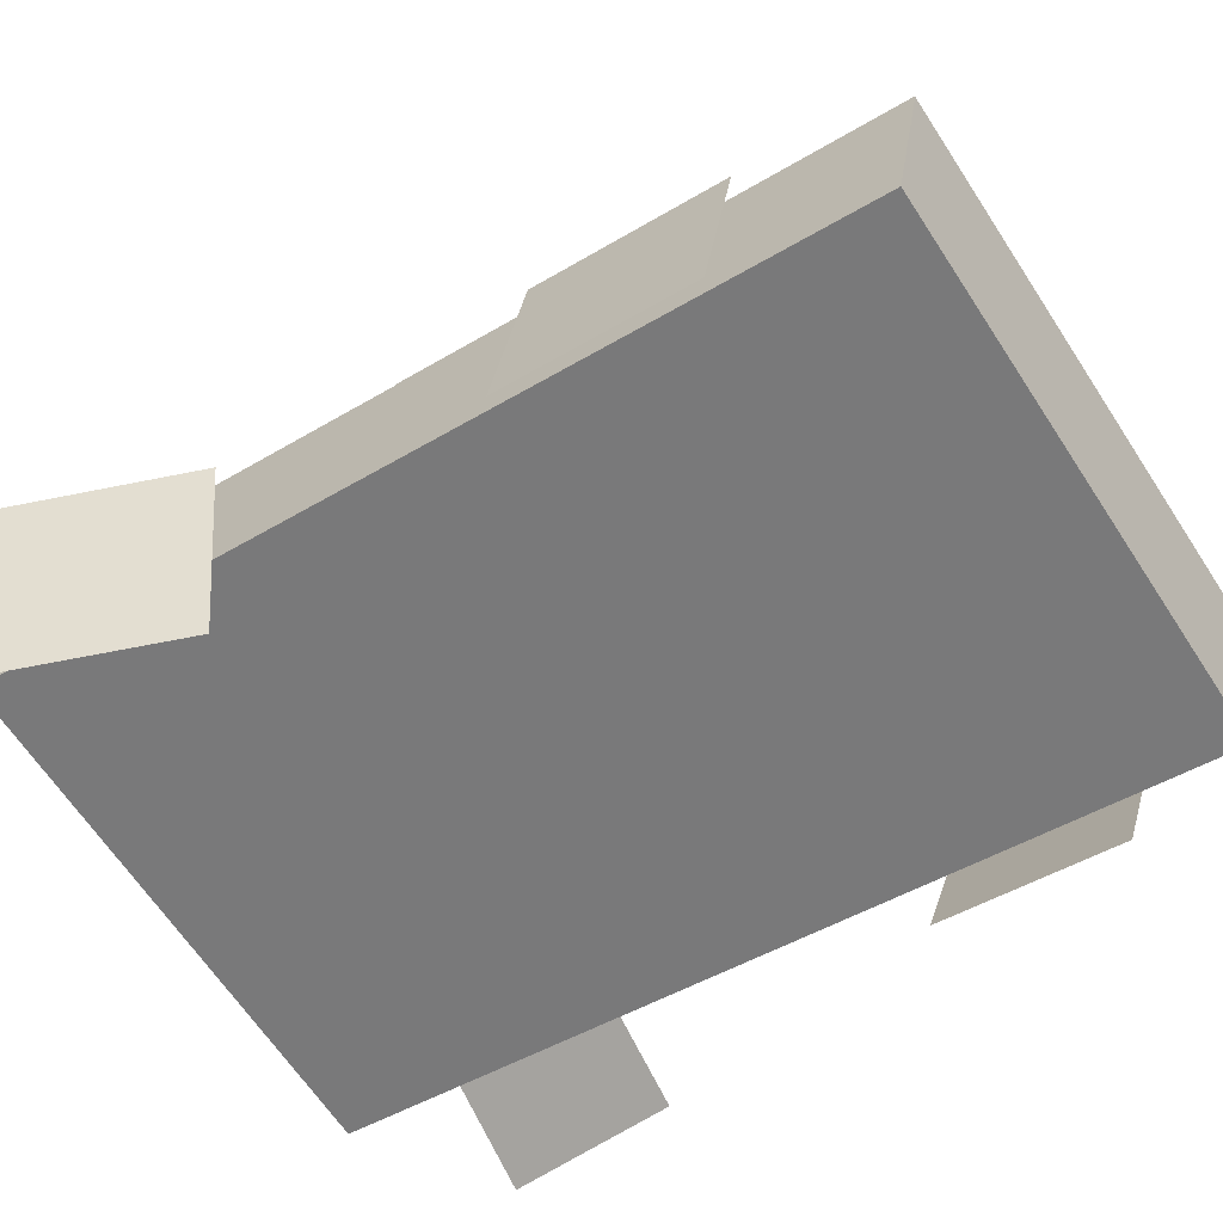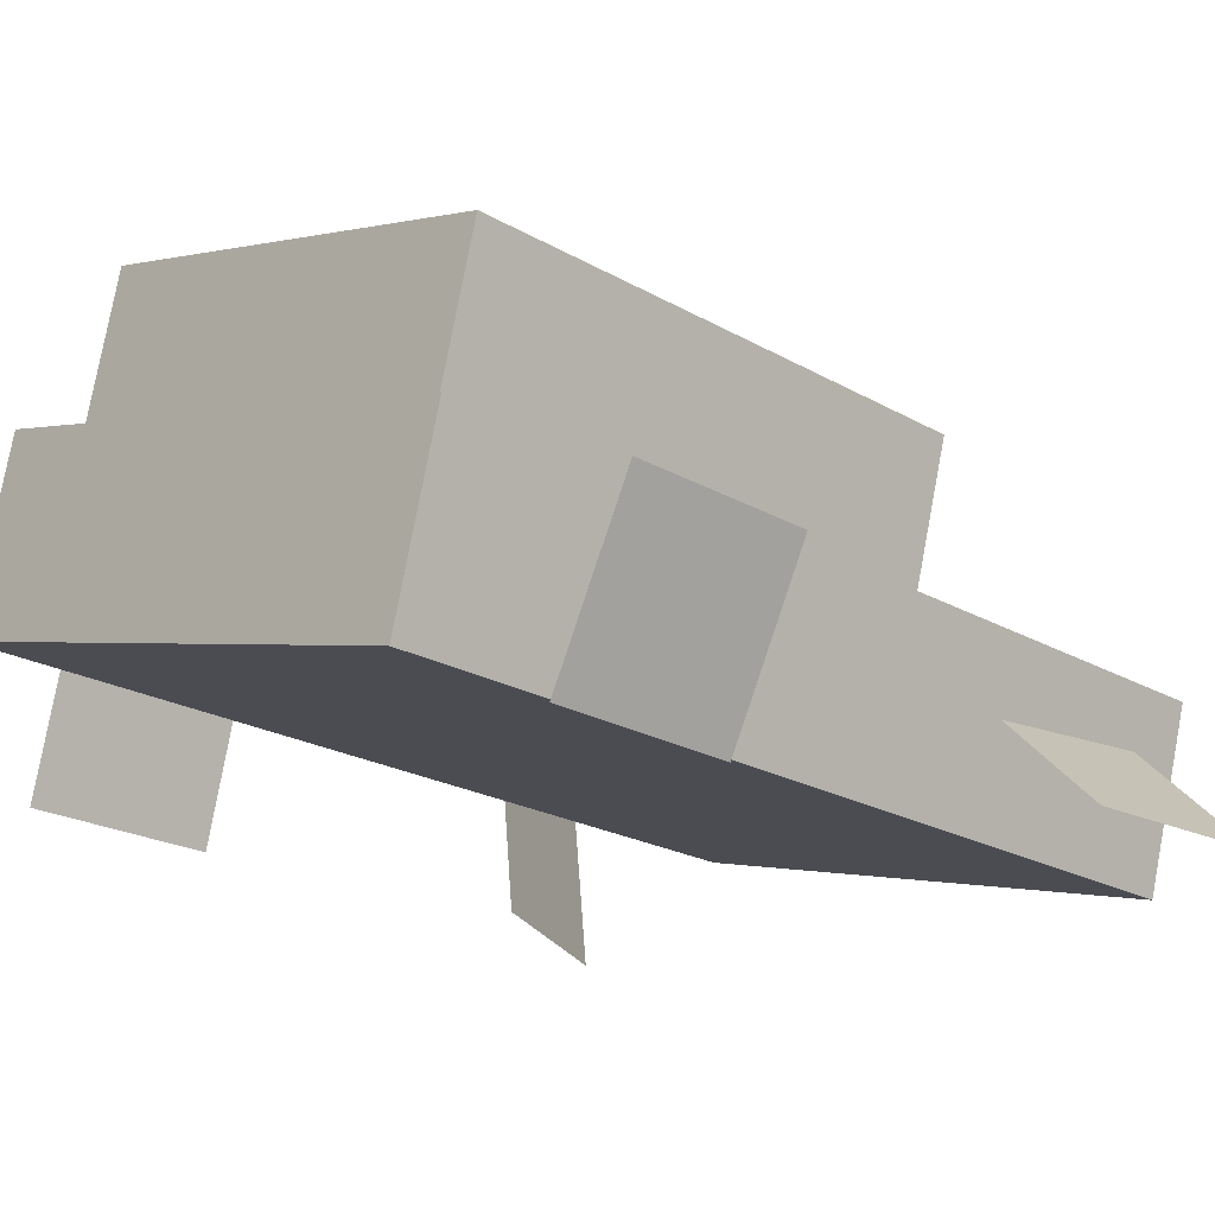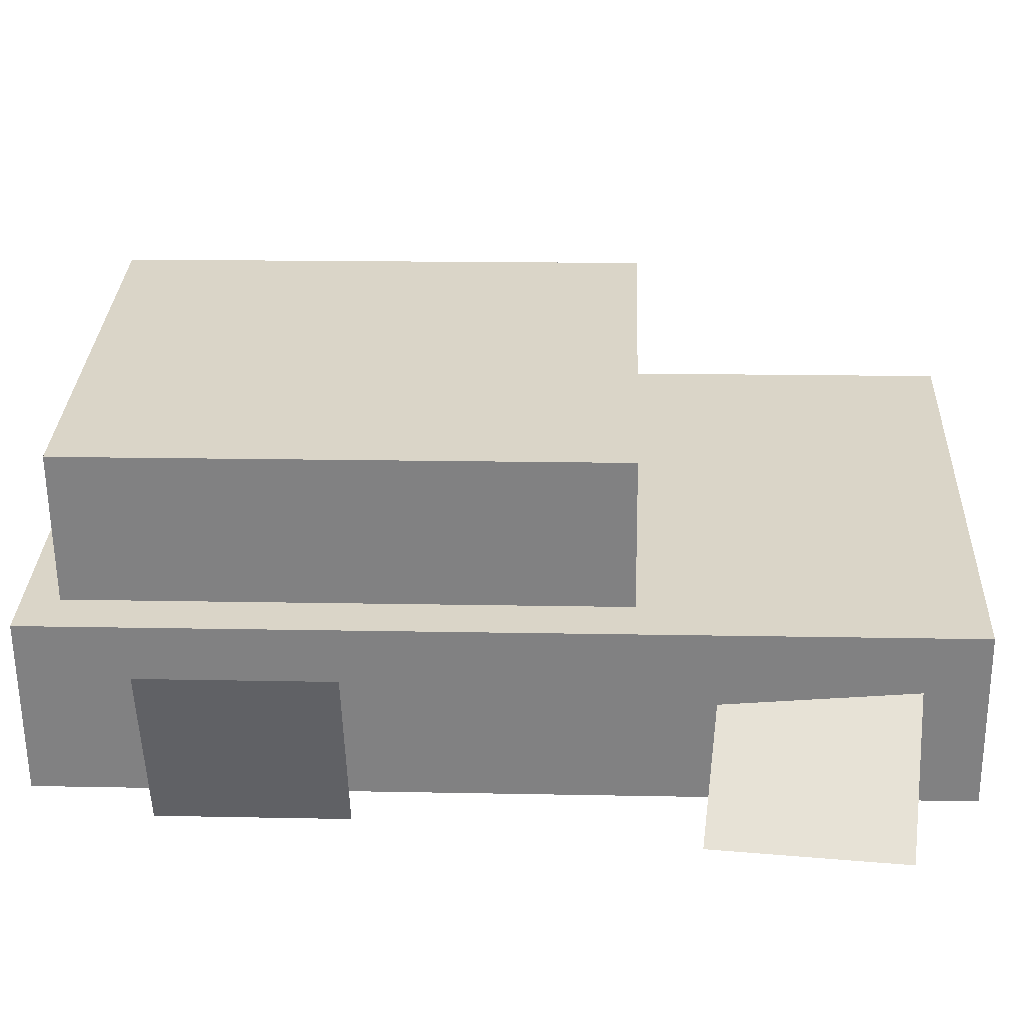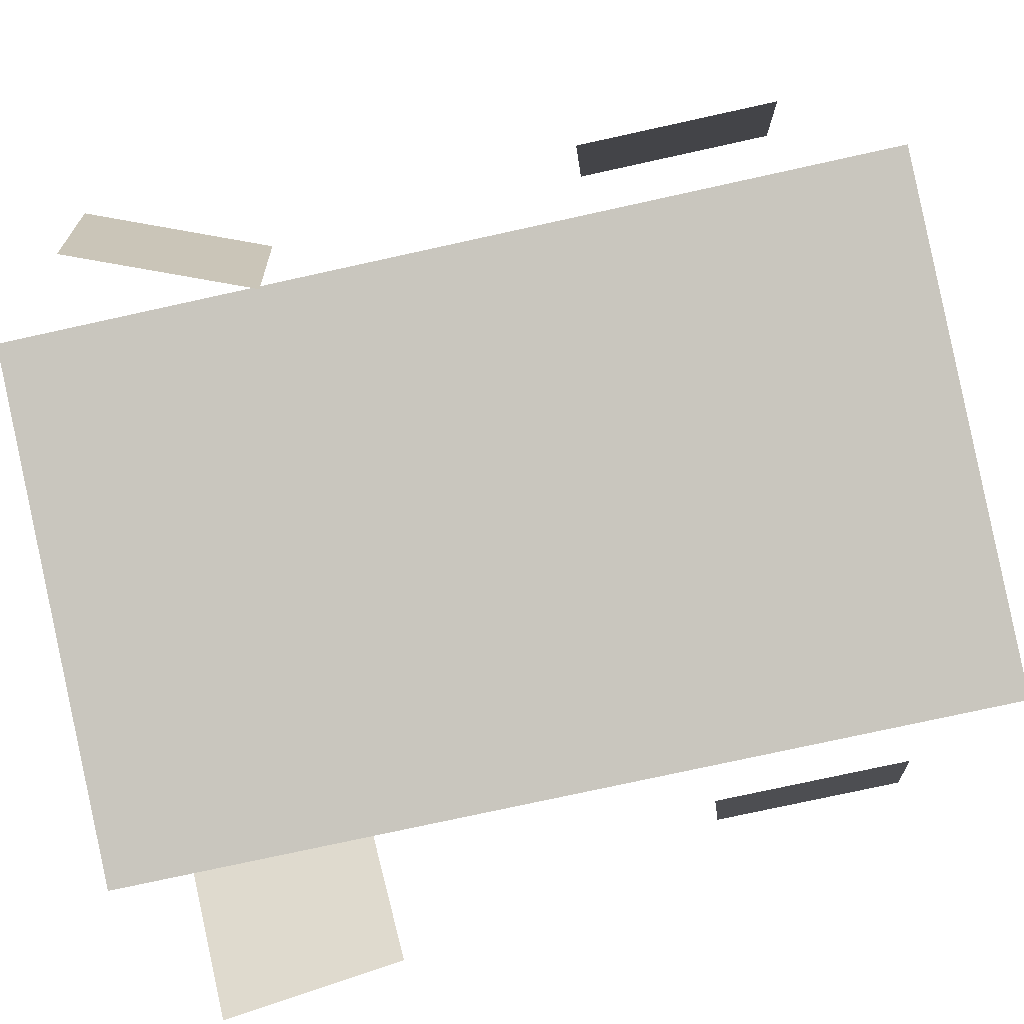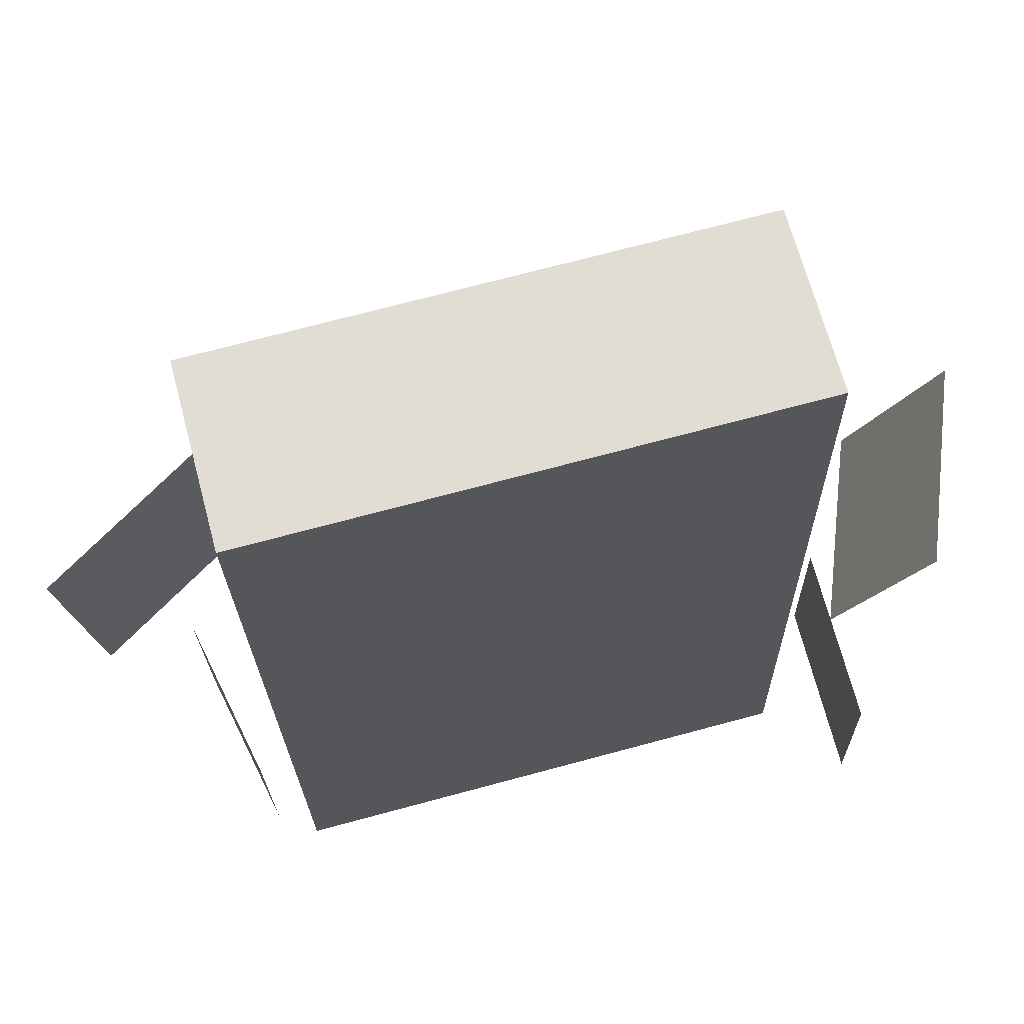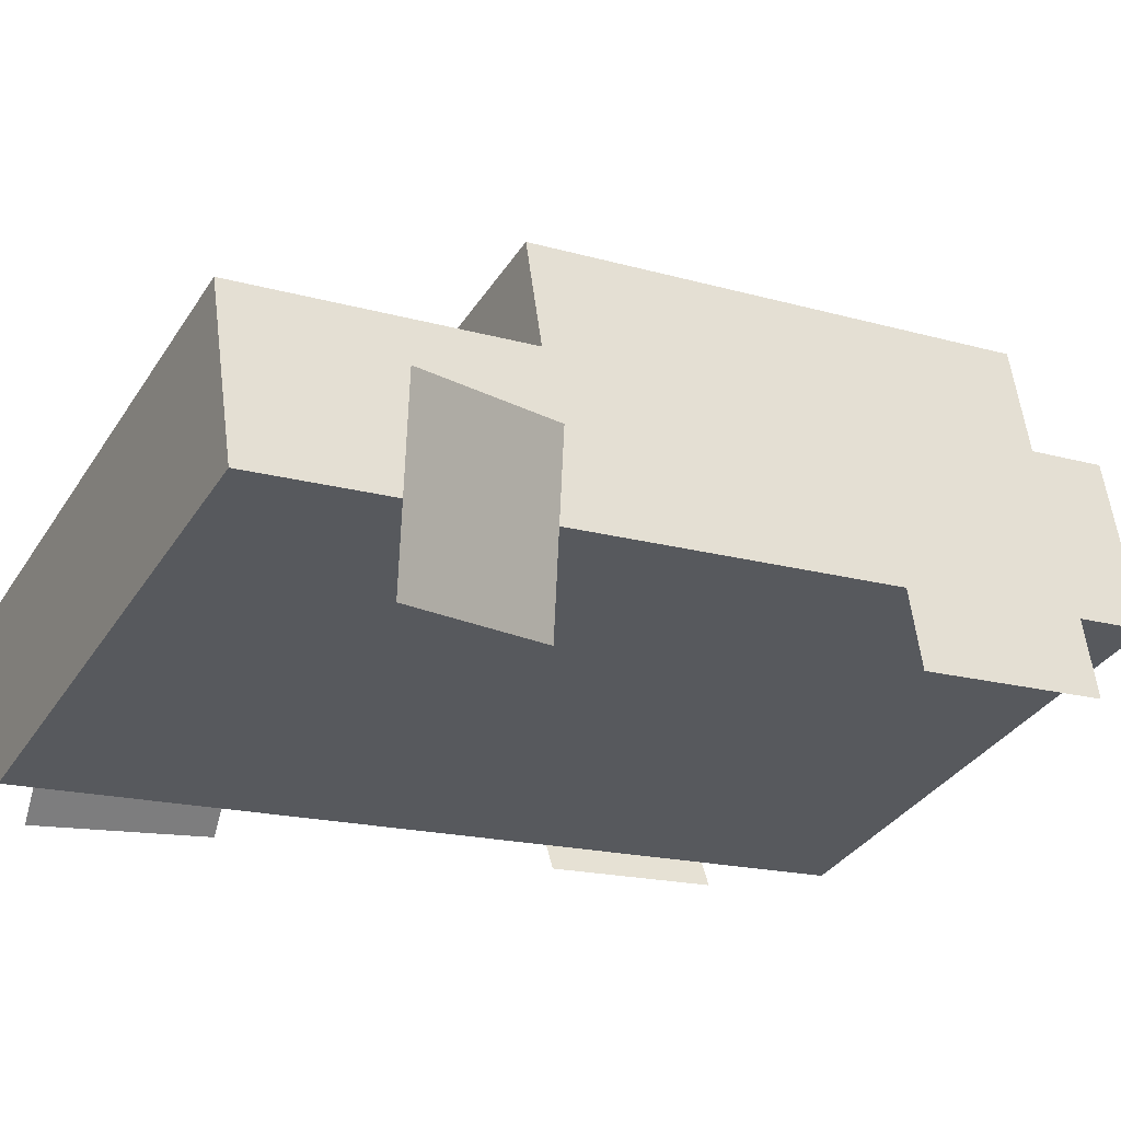
<metadata>
{"format":"obj","ext":"obj","renderer":"f3d","projection":"perspective","resolution":1024,"background":"white","views":[{"elev":-46.6,"azim":-55.6,"up":"+Z"},{"elev":-21.2,"azim":44.3,"up":"+Z"},{"elev":14.3,"azim":92.5,"up":"+Z"},{"elev":-77.0,"azim":-77.7,"up":"+Z"},{"elev":-22.0,"azim":-179.1,"up":"+Z"},{"elev":-17.6,"azim":-119.5,"up":"+Z"}]}
</metadata>
<code>
g royale_car_red_crashed_mesh_lod01_A
v 1.267 -1.785 1.477
v -0.7812 -1.783 2.026
v -0.7786 0.762 2.025
v 1.27 0.7598 1.476
v -0.7812 -1.783 2.026
v -0.9981 0.762 1.206
v -0.7786 0.762 2.025
v -1.001 -1.783 1.206
v 1.267 -1.785 1.477
v -1.001 -1.783 1.206
v -0.7812 -1.783 2.026
v 1.048 -1.785 0.6575
v 1.27 0.7598 1.476
v 1.048 -1.785 0.6575
v 1.267 -1.785 1.477
v 1.05 0.7598 0.6569
v -0.7786 0.762 2.025
v 1.05 0.7598 0.6569
v 1.27 0.7598 1.476
v -0.9981 0.762 1.206
v 1.084 2.293 -0.09613
v 1.3 -1.958 0.7275
v 1.304 2.293 0.7264
v 1.079 -1.958 -0.09496
v -1.384 2.296 0.5651
v -1.168 -1.955 1.389
v -1.388 -1.955 0.5662
v -1.164 2.296 1.388
v 1.079 -1.958 -0.09496
v -1.168 -1.955 1.389
v 1.3 -1.958 0.7275
v -1.388 -1.955 0.5662
v 1.3 -1.958 0.7275
v -1.164 2.296 1.388
v 1.304 2.293 0.7264
v -1.168 -1.955 1.389
v 1.304 2.293 0.7264
v -1.384 2.296 0.5651
v 1.084 2.293 -0.09613
v -1.164 2.296 1.388
v -1.767 1.808 0.03661
v -1.517 0.9964 0.9274
v -1.427 0.9926 0.07629
v -1.857 1.812 0.8877
v -1.738 -0.4886 0.1049
v -1.527 -1.373 0.9347
v -1.739 -1.374 0.1055
v -1.526 -0.4883 0.9341
v 1.809 1.93 -0.1057
v 1.089 1.136 0.5
v 1.197 2.014 0.4871
v 1.701 1.052 -0.09284
v 1.219 -0.4914 -0.1742
v 1.599 -1.376 0.593
v 1.6 -0.4912 0.5924
v 1.219 -1.376 -0.1736
v 1.084 2.293 -0.09613
v -1.384 2.296 0.5651
v -1.388 -1.955 0.5662
v 1.079 -1.958 -0.09496
g royale_car_red_crashed_mesh_lod01_A_0
f 3 2 1
f 4 3 1
f 7 6 5
f 8 5 6
f 11 10 9
f 12 9 10
f 15 14 13
f 16 13 14
f 19 18 17
f 20 17 18
f 23 22 21
f 24 21 22
f 27 26 25
f 28 25 26
f 31 30 29
f 32 29 30
f 35 34 33
f 36 33 34
f 39 38 37
f 40 37 38
f 43 42 41
f 44 41 42
f 47 46 45
f 48 45 46
f 51 50 49
f 52 49 50
f 55 54 53
f 56 53 54
f 59 58 57
f 60 59 57

</code>
